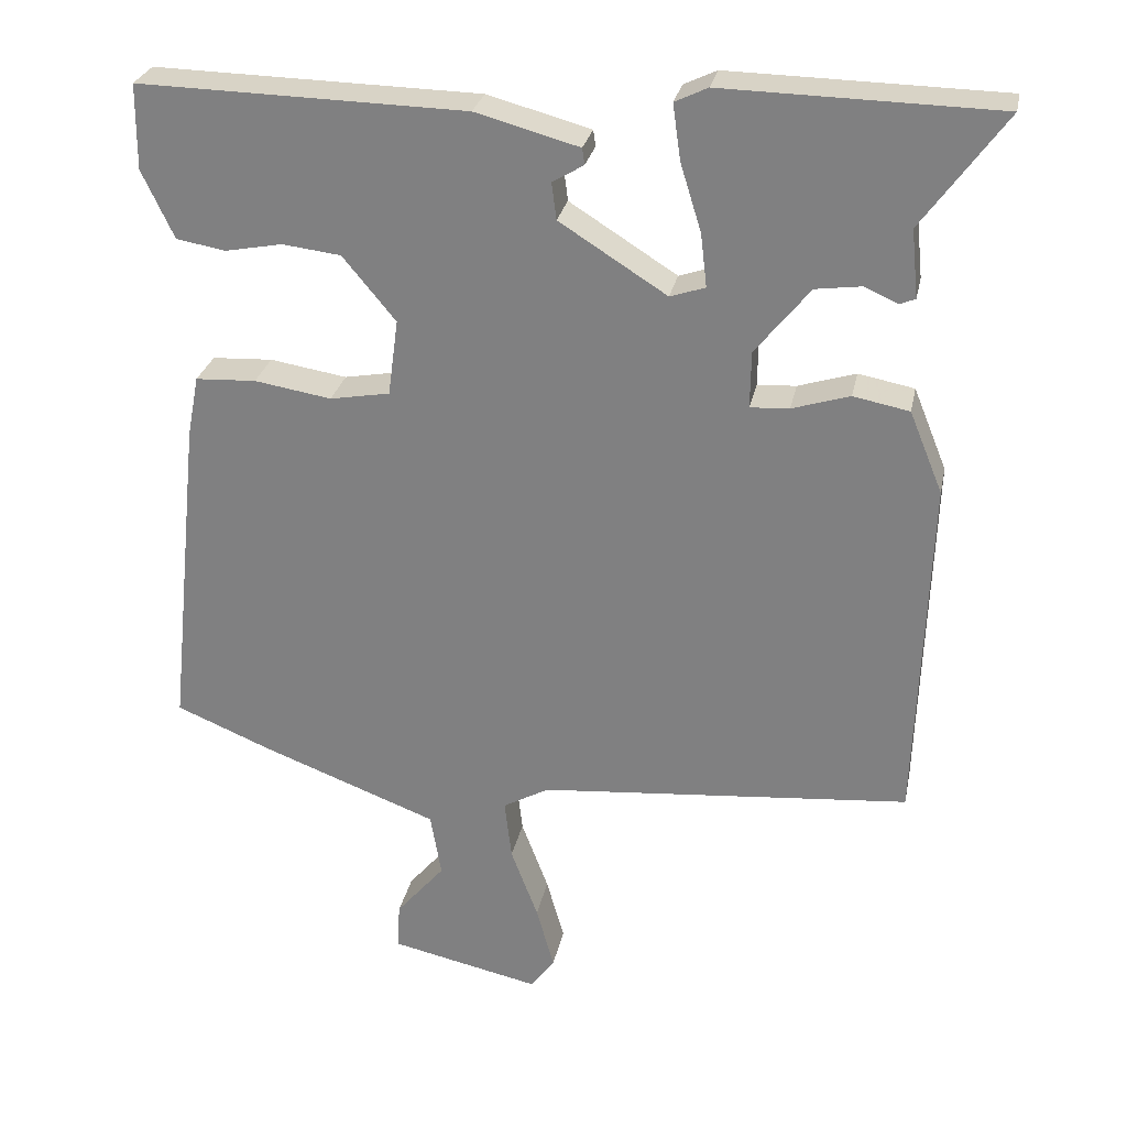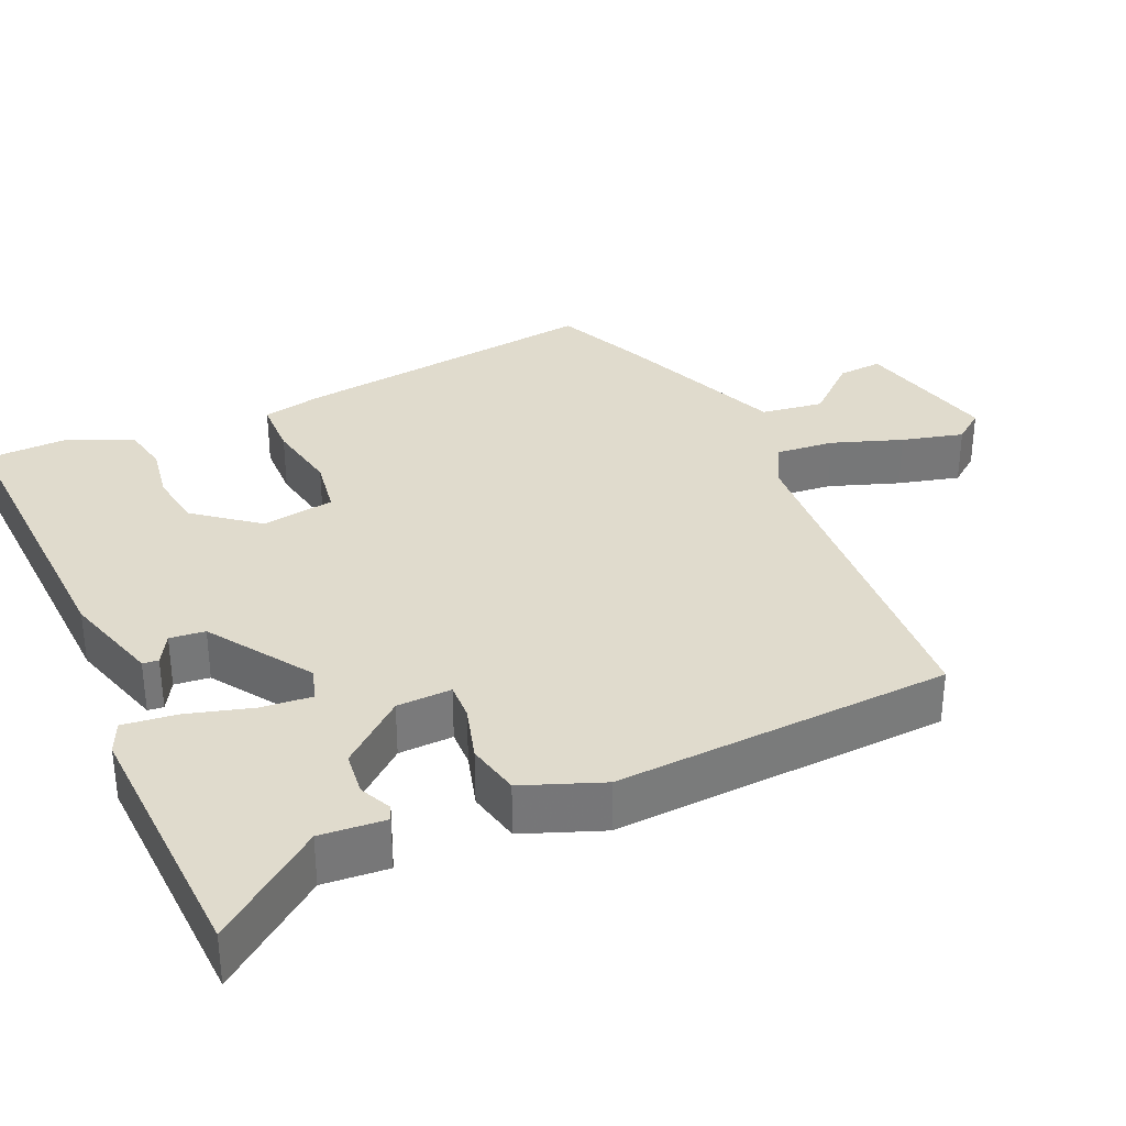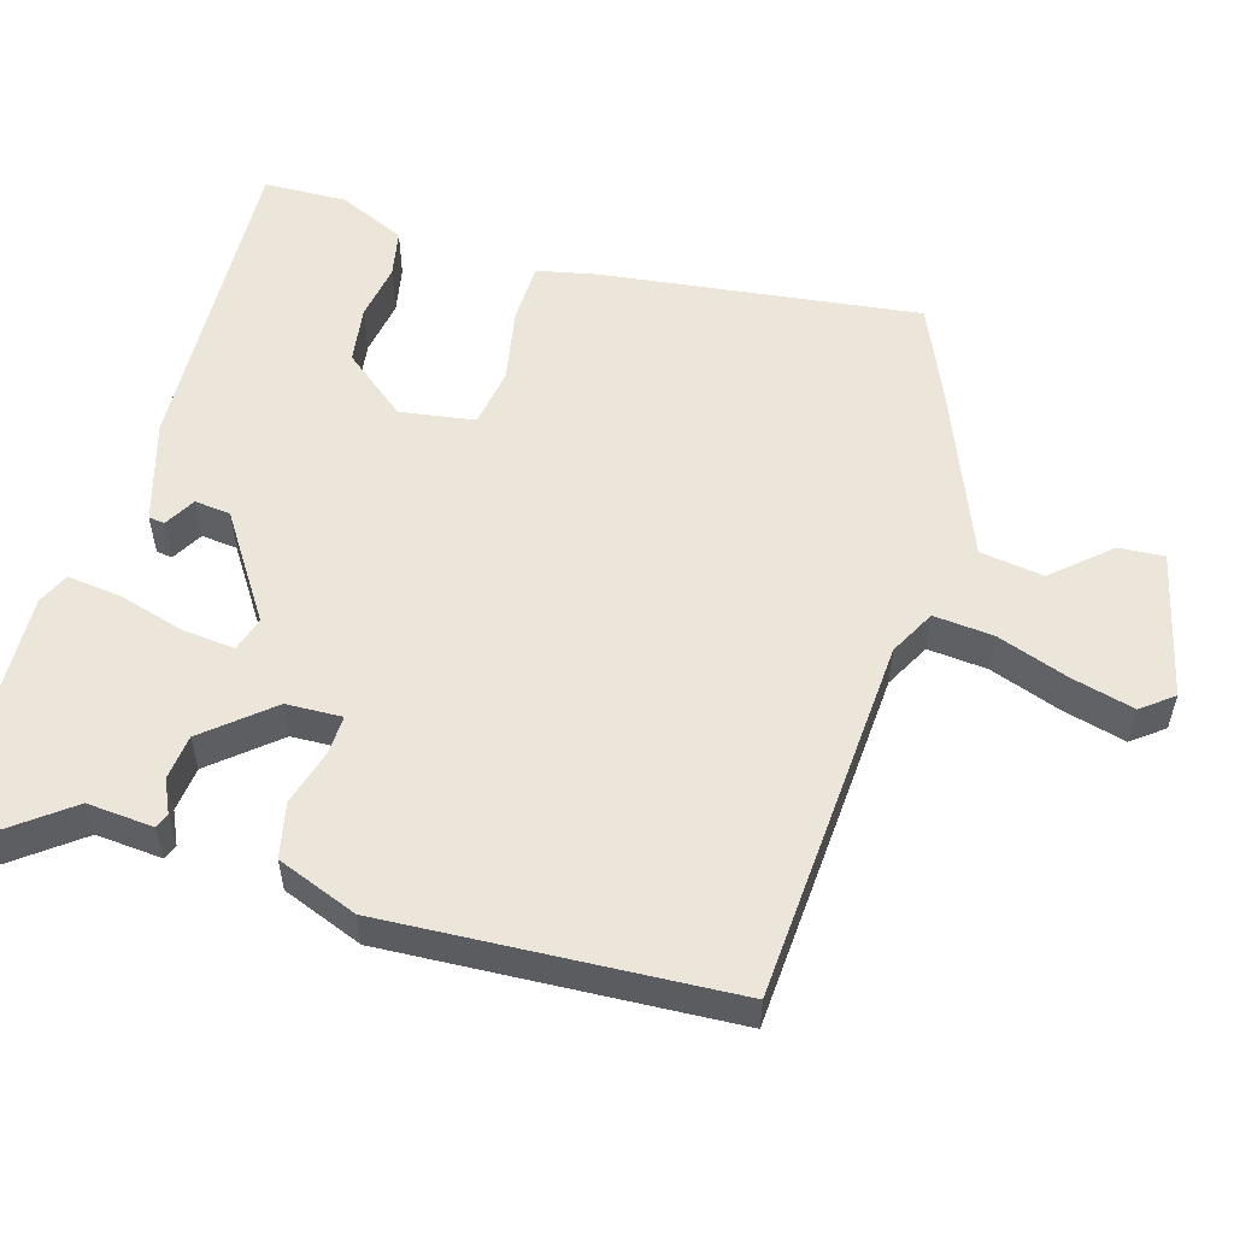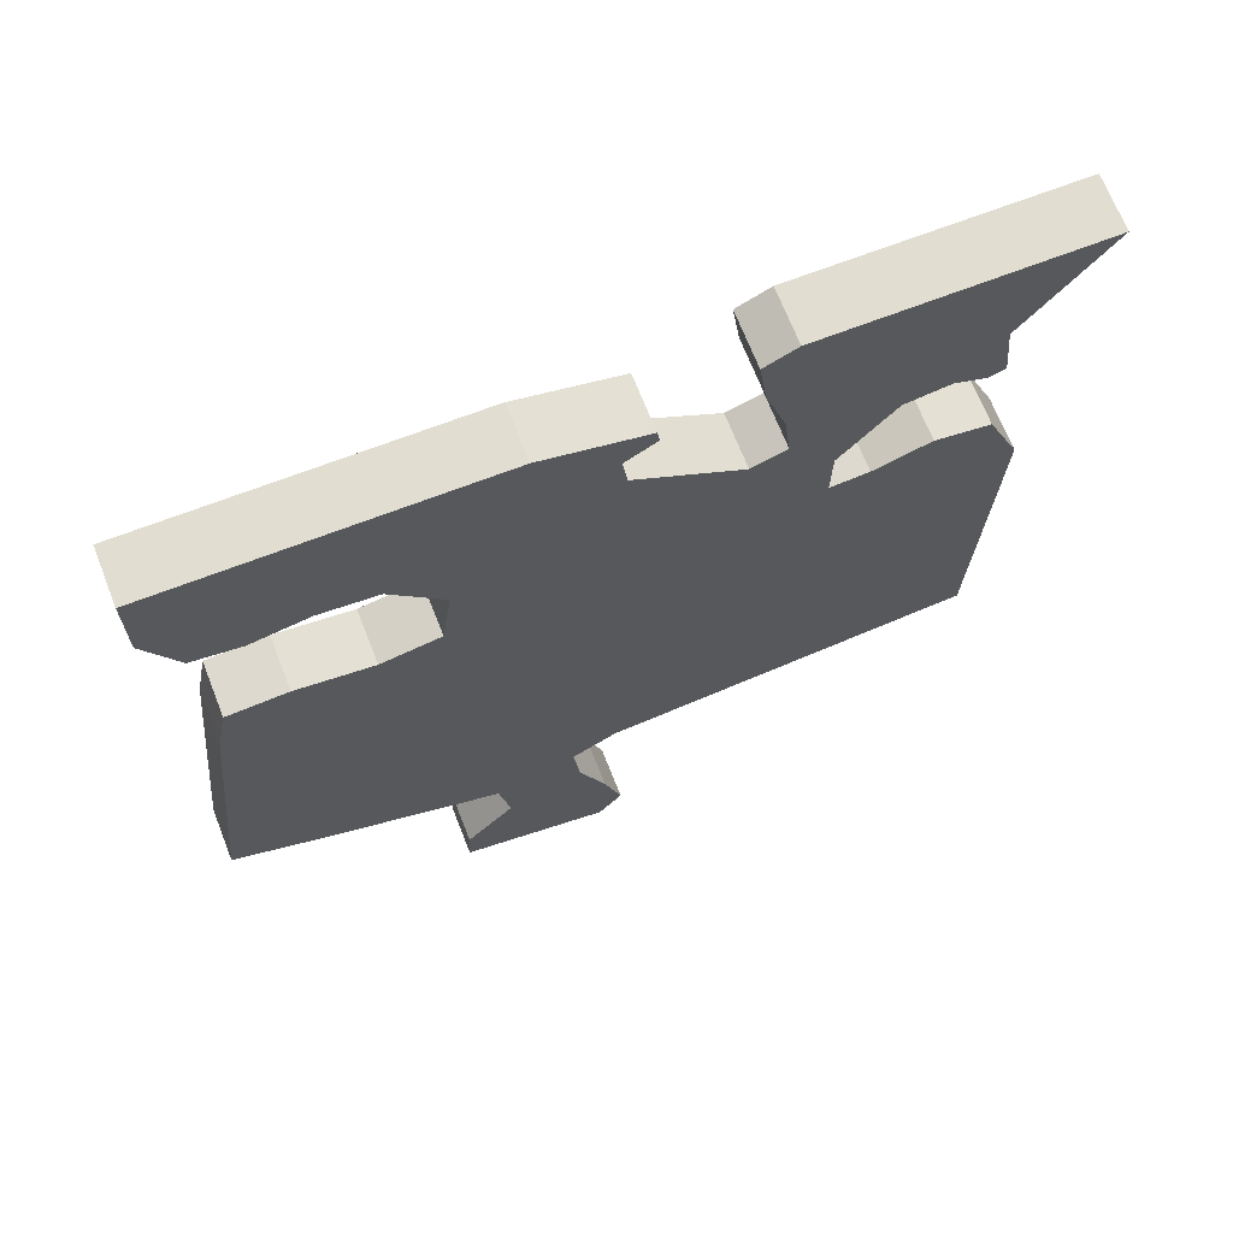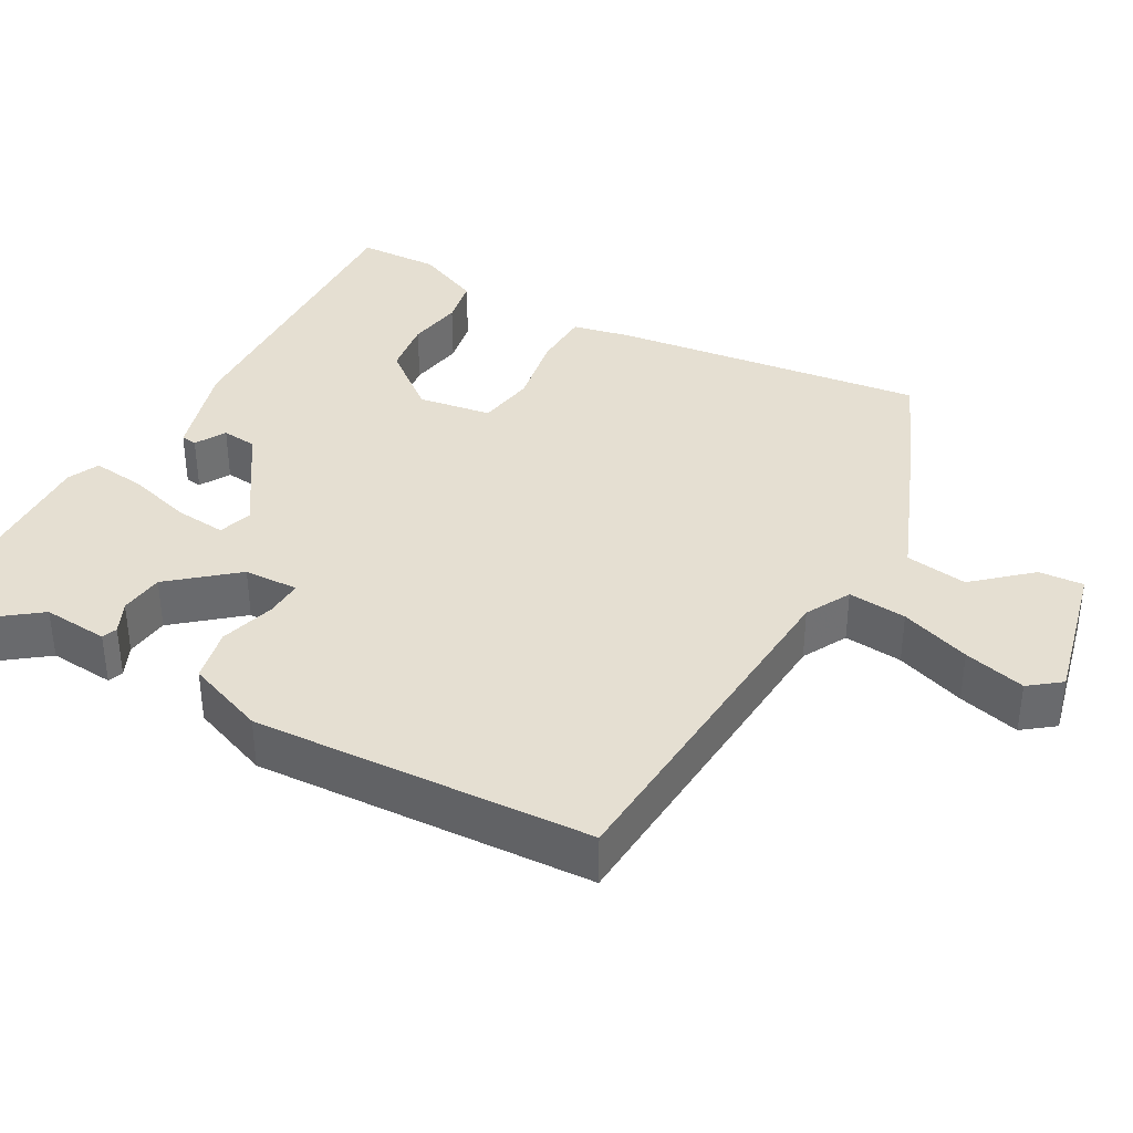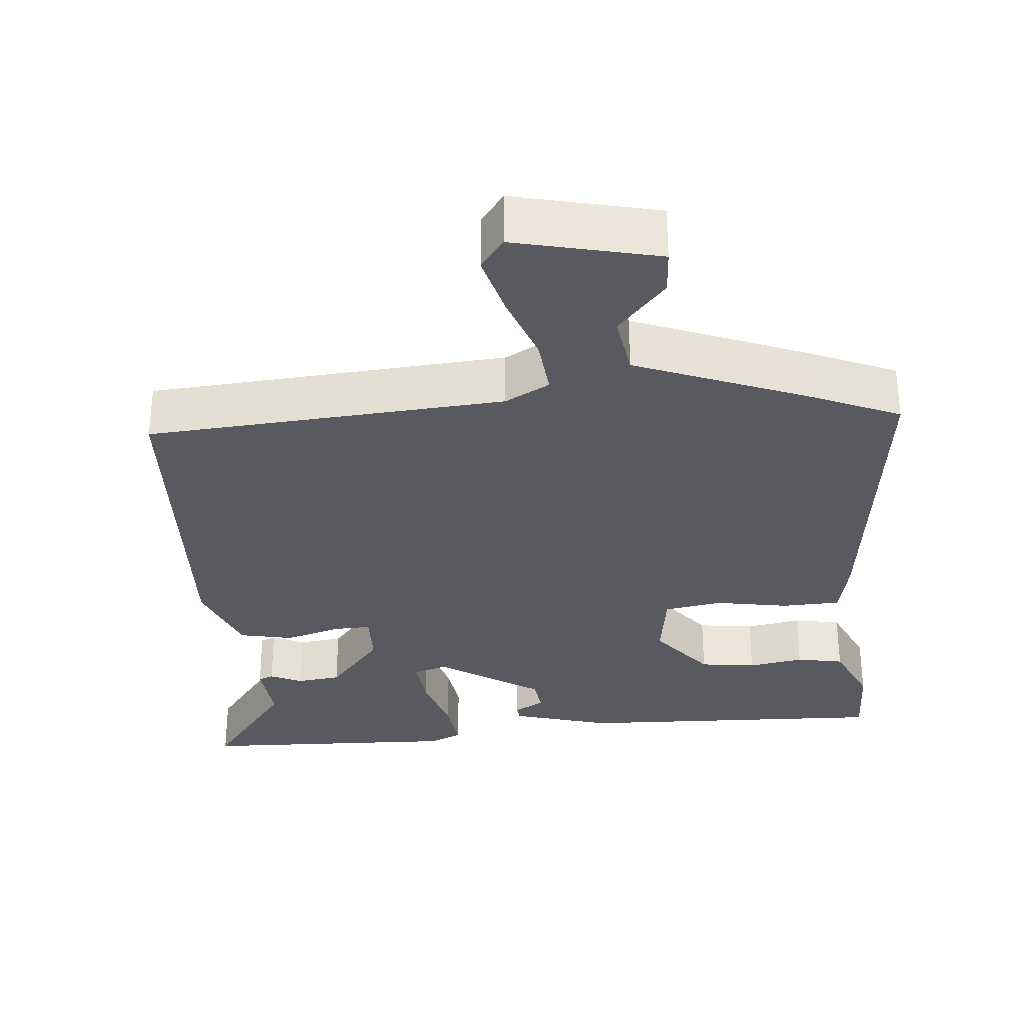
<metadata>
{"format":"obj","ext":"obj","renderer":"f3d","projection":"perspective","resolution":1024,"background":"white","views":[{"elev":27.7,"azim":11.4,"up":"+Z"},{"elev":33.3,"azim":64.6,"up":"+Y"},{"elev":55.3,"azim":105.1,"up":"+Y"},{"elev":69.4,"azim":-21.5,"up":"+Z"},{"elev":37.4,"azim":117.9,"up":"+Y"},{"elev":-31.9,"azim":-175.8,"up":"+Y"}]}
</metadata>
<code>
v 0.56 0.07 0.494
v 0.453 0.07 0.347
v 0.462 0.07 0.26
v 0.442 0.07 0.252
v 0.399 0.07 0.271
v 0.34 0.07 0.263
v 0.27 0.07 0.176
v 0.269 0.07 0.103
v 0.319 0.07 0.106
v 0.393 0.07 0.129
v 0.465 0.07 0.115
v 0.508 0.07 0.01
v 0.493 0.07 -0.441
v 0.015 0.07 -0.483
v -0.044 0.07 -0.516
v -0.035 0.07 -0.594
v 0 0.07 -0.687
v 0.023 0.07 -0.769
v -0.008 0.07 -0.811
v -0.201 0.07 -0.769
v -0.198 0.07 -0.709
v -0.135 0.07 -0.635
v -0.149 0.07 -0.552
v -0.376 0.07 -0.466
v -0.499 0.07 -0.415
v -0.455 0.07 0.002
v -0.44 0.07 0.08
v -0.362 0.07 0.084
v -0.263 0.07 0.068
v -0.186 0.07 0.082
v -0.173 0.07 0.18
v -0.241 0.07 0.262
v -0.316 0.07 0.271
v -0.39 0.07 0.257
v -0.453 0.07 0.268
v -0.494 0.07 0.355
v -0.493 0.07 0.464
v -0.073 0.07 0.455
v 0.06 0.07 0.419
v 0.063 0.07 0.398
v 0.023 0.07 0.374
v 0.029 0.07 0.327
v 0.167 0.07 0.24
v 0.212 0.07 0.255
v 0.204 0.07 0.323
v 0.177 0.07 0.41
v 0.167 0.07 0.481
v 0.209 0.07 0.501
v 0.56 0 0.494
v 0.453 0 0.347
v 0.462 0 0.26
v 0.442 0 0.252
v 0.399 0 0.271
v 0.34 0 0.263
v 0.27 0 0.176
v 0.269 0 0.103
v 0.319 0 0.106
v 0.393 0 0.129
v 0.465 0 0.115
v 0.508 0 0.01
v 0.493 0 -0.441
v 0.015 0 -0.483
v -0.044 0 -0.516
v -0.035 0 -0.594
v 0 0 -0.687
v 0.023 0 -0.769
v -0.008 0 -0.811
v -0.201 0 -0.769
v -0.198 0 -0.709
v -0.135 0 -0.635
v -0.149 0 -0.552
v -0.376 0 -0.466
v -0.499 0 -0.415
v -0.455 0 0.002
v -0.44 0 0.08
v -0.362 0 0.084
v -0.263 0 0.068
v -0.186 0 0.082
v -0.173 0 0.18
v -0.241 0 0.262
v -0.316 0 0.271
v -0.39 0 0.257
v -0.453 0 0.268
v -0.494 0 0.355
v -0.493 0 0.464
v -0.073 0 0.455
v 0.06 0 0.419
v 0.063 0 0.398
v 0.023 0 0.374
v 0.029 0 0.327
v 0.167 0 0.24
v 0.212 0 0.255
v 0.204 0 0.323
v 0.177 0 0.41
v 0.167 0 0.481
v 0.209 0 0.501
f 48 1 2
f 47 48 2
f 46 47 2
f 45 46 2
f 44 45 2
f 39 40 41
f 38 39 41
f 37 38 41
f 36 37 41
f 35 36 41
f 34 35 41
f 33 34 41
f 32 33 41 42
f 31 32 42 43
f 27 28 29
f 26 27 29
f 25 26 29
f 24 25 29
f 23 24 29
f 23 29 30
f 30 31 43
f 23 30 43
f 22 23 43
f 20 21 22
f 19 20 22
f 18 19 22
f 17 18 22
f 16 17 22
f 12 13 14
f 11 12 14
f 10 11 14
f 9 10 14
f 8 9 14 15
f 7 8 15
f 2 3 4 5
f 44 2 5 6
f 43 44 6 7
f 22 43 7 15
f 15 16 22
f 50 49 96
f 50 96 95
f 50 95 94
f 50 94 93
f 50 93 92
f 89 88 87
f 89 87 86
f 89 86 85
f 89 85 84
f 89 84 83
f 89 83 82
f 89 82 81
f 90 89 81 80
f 91 90 80 79
f 77 76 75
f 77 75 74
f 77 74 73
f 77 73 72
f 77 72 71
f 78 77 71
f 91 79 78
f 91 78 71
f 91 71 70
f 70 69 68
f 70 68 67
f 70 67 66
f 70 66 65
f 70 65 64
f 62 61 60
f 62 60 59
f 62 59 58
f 62 58 57
f 63 62 57 56
f 63 56 55
f 53 52 51 50
f 54 53 50 92
f 55 54 92 91
f 63 55 91 70
f 70 64 63
f 1 49 50 2
f 2 50 51 3
f 3 51 52 4
f 4 52 53 5
f 5 53 54 6
f 6 54 55 7
f 7 55 56 8
f 8 56 57 9
f 9 57 58 10
f 10 58 59 11
f 11 59 60 12
f 12 60 61 13
f 13 61 62 14
f 14 62 63 15
f 15 63 64 16
f 16 64 65 17
f 17 65 66 18
f 18 66 67 19
f 19 67 68 20
f 20 68 69 21
f 21 69 70 22
f 22 70 71 23
f 23 71 72 24
f 24 72 73 25
f 25 73 74 26
f 26 74 75 27
f 27 75 76 28
f 28 76 77 29
f 29 77 78 30
f 30 78 79 31
f 31 79 80 32
f 32 80 81 33
f 33 81 82 34
f 34 82 83 35
f 35 83 84 36
f 36 84 85 37
f 37 85 86 38
f 38 86 87 39
f 39 87 88 40
f 40 88 89 41
f 41 89 90 42
f 42 90 91 43
f 43 91 92 44
f 44 92 93 45
f 45 93 94 46
f 46 94 95 47
f 47 95 96 48
f 48 96 49 1

</code>
